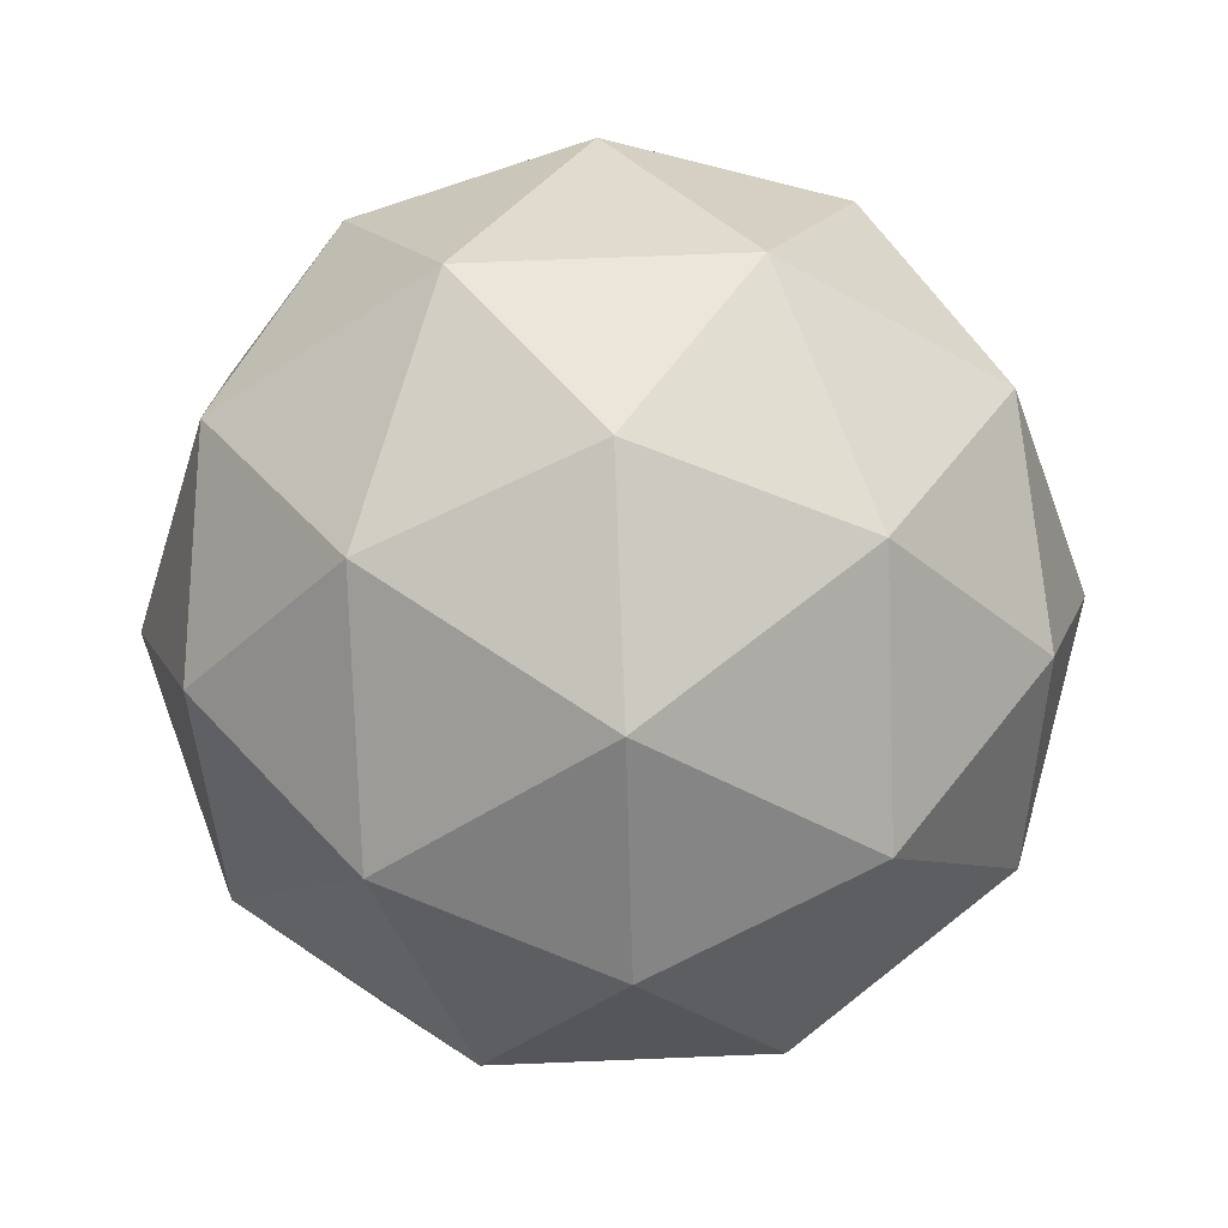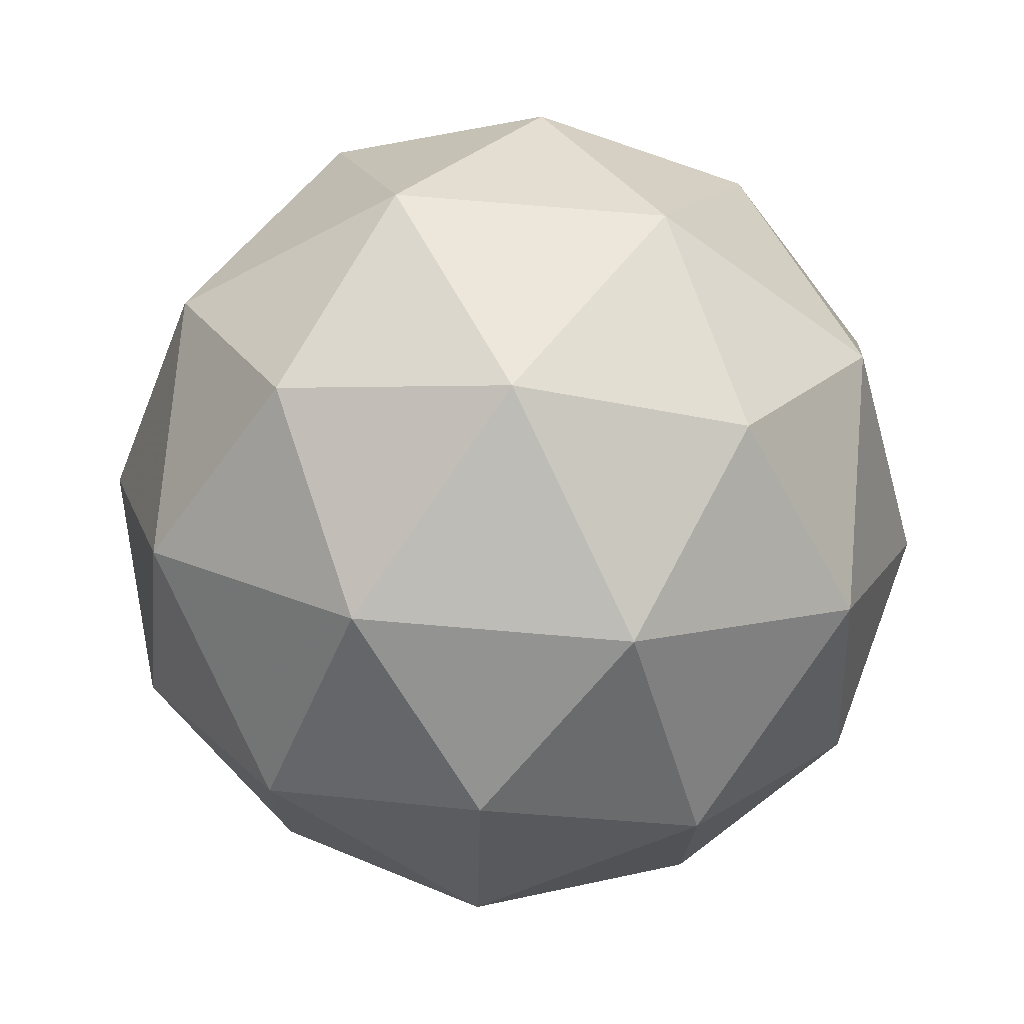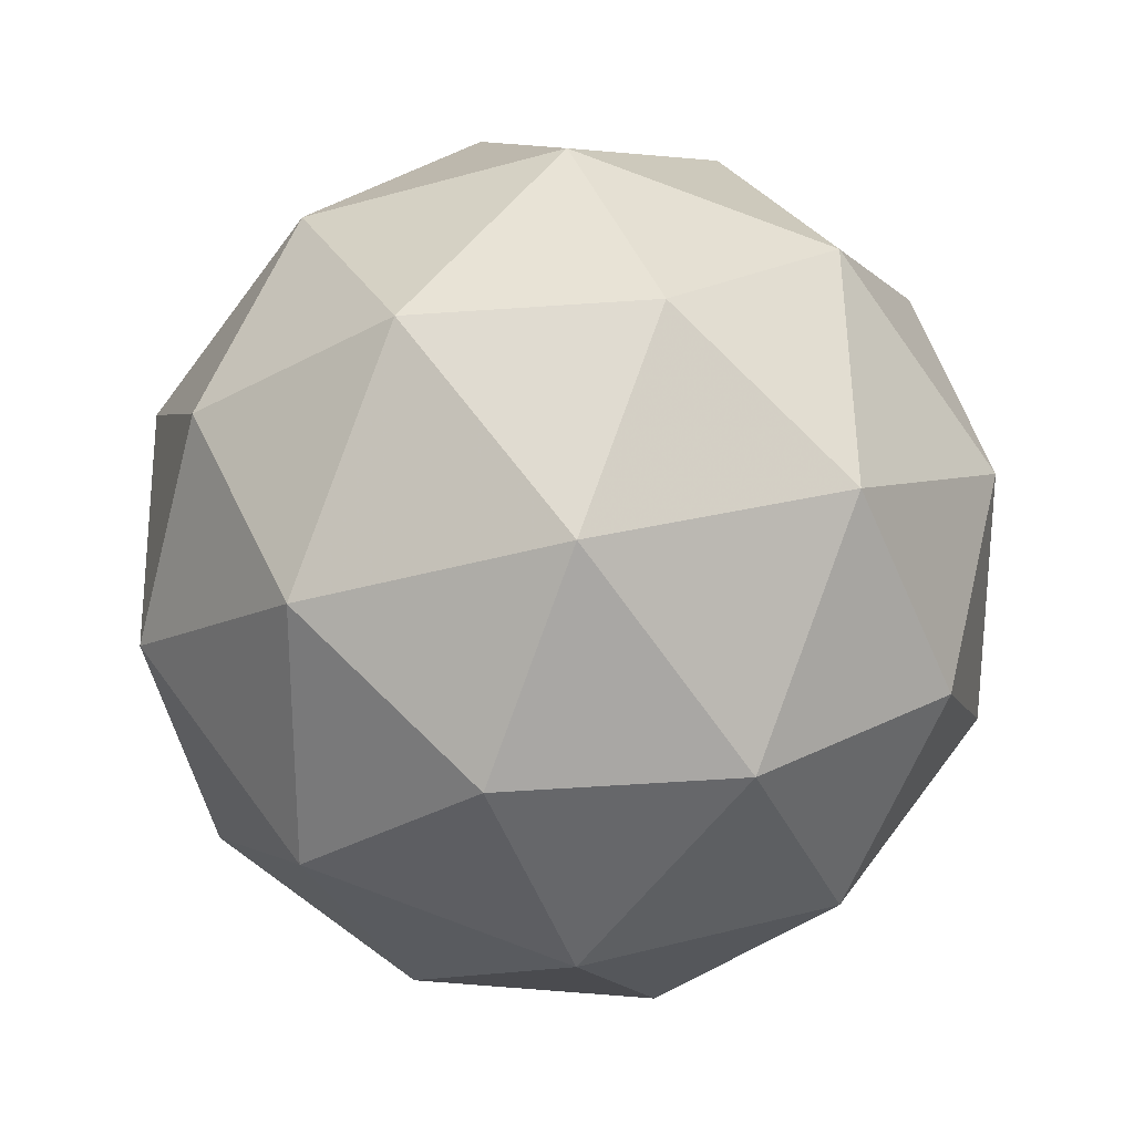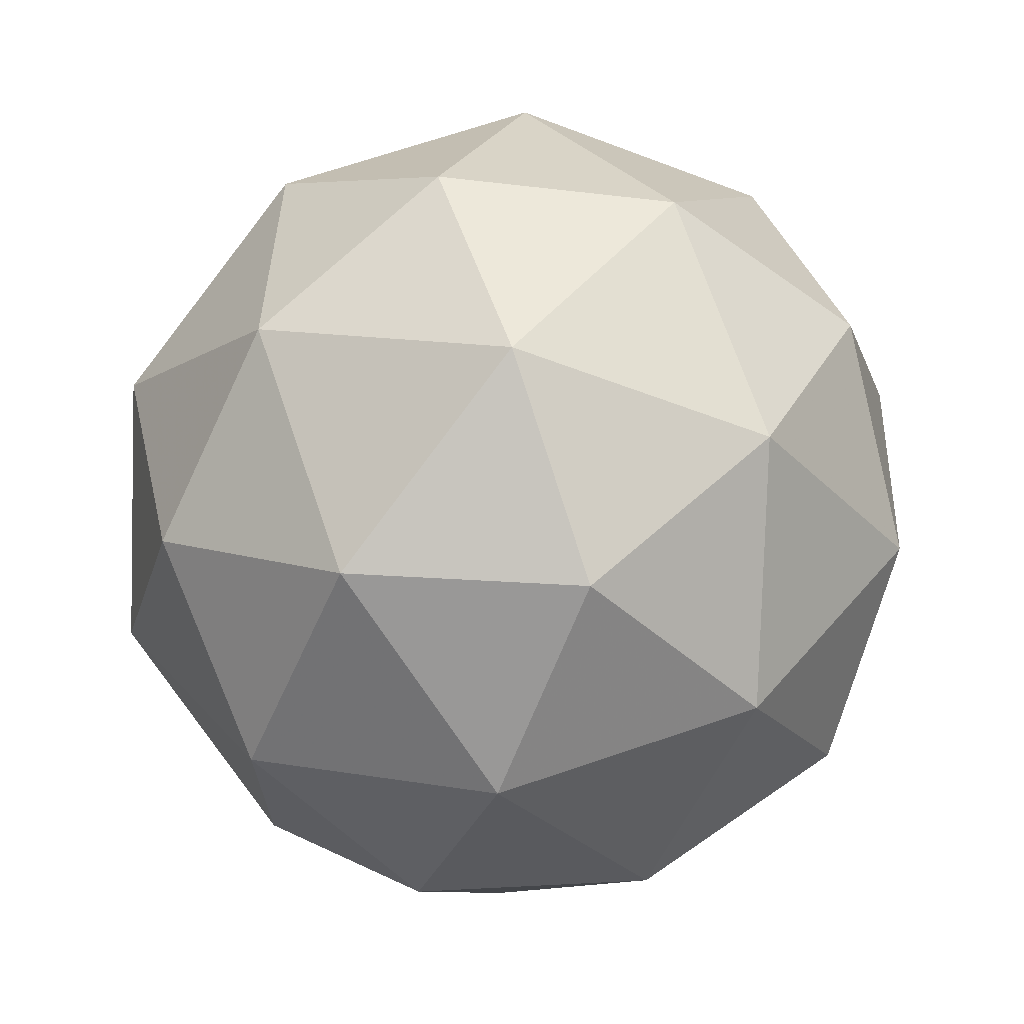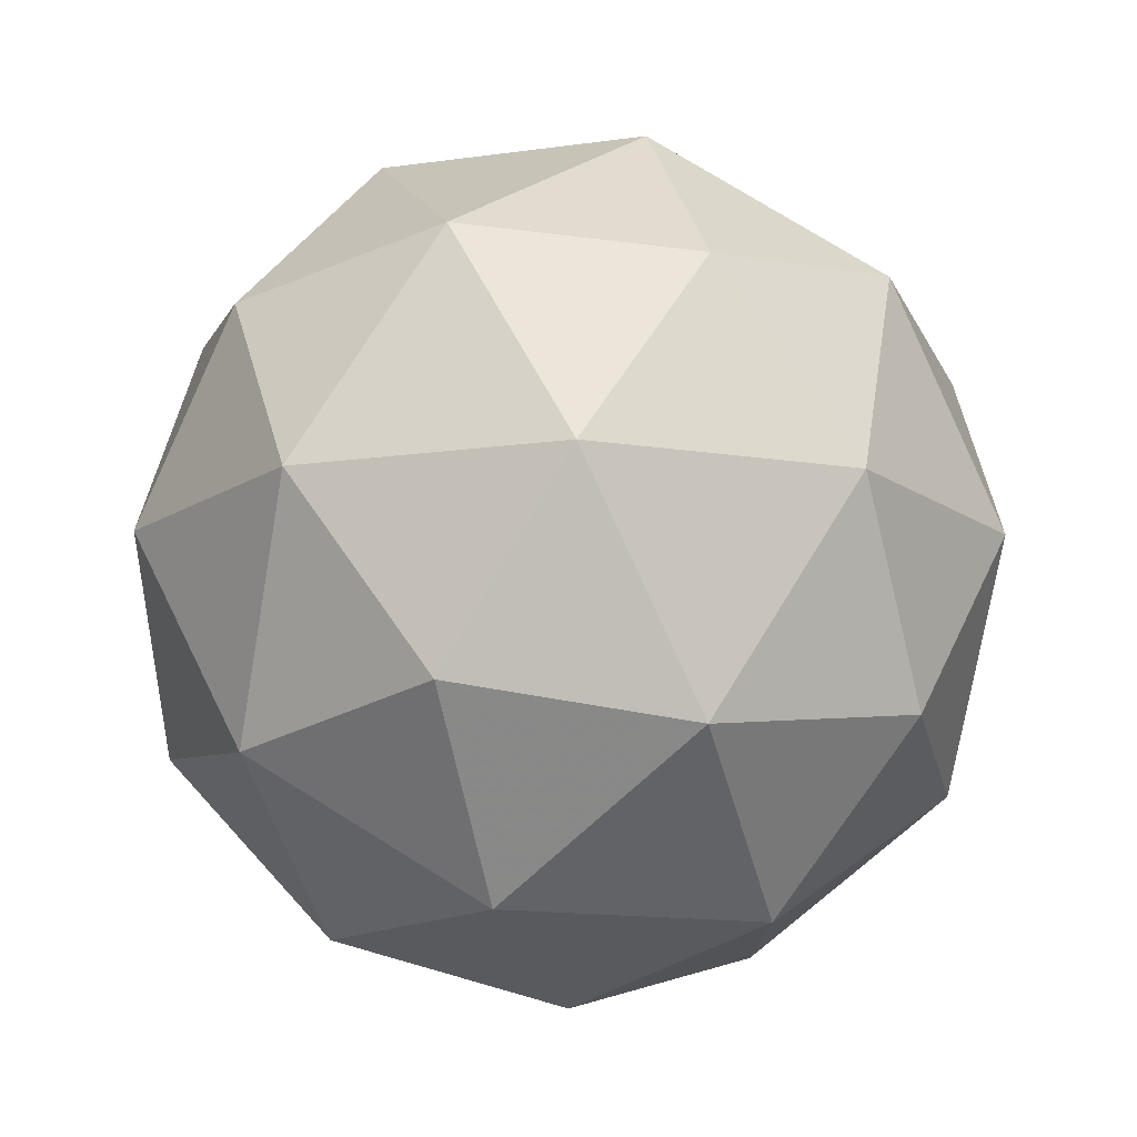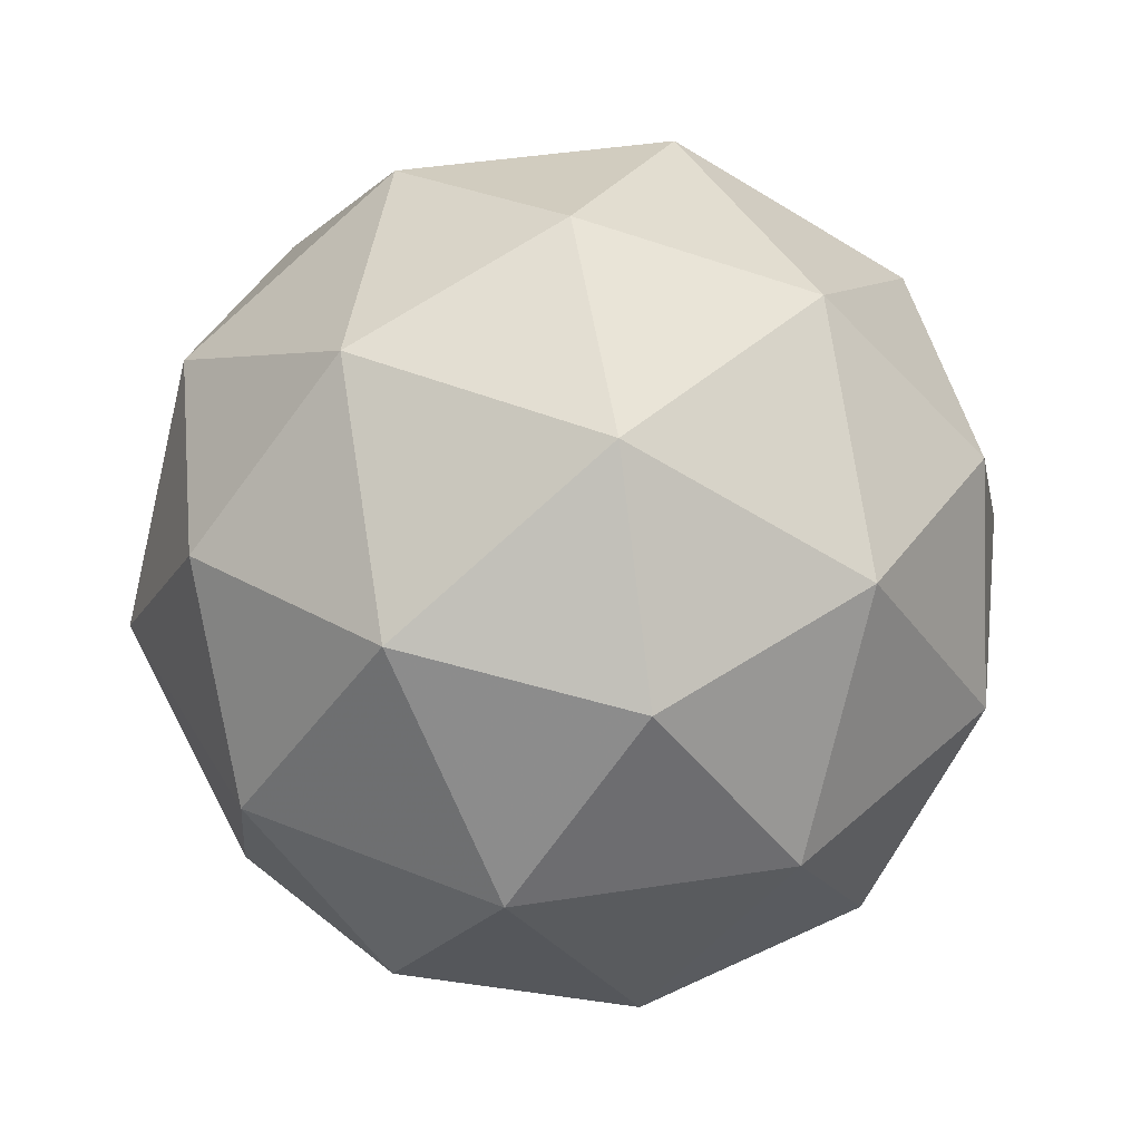
<metadata>
{"format":"obj","ext":"obj","renderer":"f3d","projection":"perspective","resolution":1024,"background":"white","views":[{"elev":71.1,"azim":15.7,"up":"+Y"},{"elev":74.1,"azim":-116.9,"up":"+Z"},{"elev":27.0,"azim":126.1,"up":"+Z"},{"elev":69.0,"azim":129.5,"up":"+Z"},{"elev":-14.6,"azim":-0.9,"up":"+Y"},{"elev":43.7,"azim":7.7,"up":"+Y"}]}
</metadata>
<code>
g RIFL-i10-g43-s1644
v 7313 -2421 7.347
v 7402 -2390 72.24
v 7279 -2390 112.3
v 7465 -2305 117.7
v 7491 -2321 7.347
v 7202 -2390 7.347
v 7279 -2390 -97.65
v 7402 -2390 -57.55
v 7512 -2211 72.24
v 7255 -2305 186
v 7368 -2321 177.2
v 7313 -2211 217.3
v 7125 -2305 7.347
v 7168 -2321 112.3
v 7113 -2211 72.24
v 7255 -2305 -171.3
v 7168 -2321 -97.65
v 7189 -2211 -162.5
v 7465 -2305 -103.1
v 7368 -2321 -162.5
v 7436 -2211 -162.5
v 7436 -2211 177.2
v 7189 -2211 177.2
v 7113 -2211 -57.55
v 7313 -2211 -202.7
v 7512 -2211 -57.55
v 7371 -2117 186
v 7457 -2101 112.3
v 7347 -2032 112.3
v 7161 -2117 117.7
v 7257 -2101 177.2
v 7223 -2032 72.24
v 7161 -2117 -103.1
v 7134 -2101 7.347
v 7223 -2032 -57.55
v 7371 -2117 -171.3
v 7257 -2101 -162.5
v 7347 -2032 -97.65
v 7501 -2117 7.347
v 7457 -2101 -97.65
v 7423 -2032 7.347
v 7313 -2001 7.347
f 1 2 3
f 4 2 5
f 1 3 6
f 1 6 7
f 1 7 8
f 4 5 9
f 10 11 12
f 13 14 15
f 16 17 18
f 19 20 21
f 4 9 22
f 10 12 23
f 13 15 24
f 16 18 25
f 19 21 26
f 27 28 29
f 30 31 32
f 33 34 35
f 36 37 38
f 39 40 41
f 41 38 42
f 41 40 38
f 40 36 38
f 38 35 42
f 38 37 35
f 37 33 35
f 35 32 42
f 35 34 32
f 34 30 32
f 32 29 42
f 32 31 29
f 31 27 29
f 29 41 42
f 29 28 41
f 28 39 41
f 26 40 39
f 26 21 40
f 21 36 40
f 25 37 36
f 25 18 37
f 18 33 37
f 24 34 33
f 24 15 34
f 15 30 34
f 23 31 30
f 23 12 31
f 12 27 31
f 22 28 27
f 22 9 28
f 9 39 28
f 21 25 36
f 21 20 25
f 20 16 25
f 18 24 33
f 18 17 24
f 17 13 24
f 15 23 30
f 15 14 23
f 14 10 23
f 12 22 27
f 12 11 22
f 11 4 22
f 9 26 39
f 9 5 26
f 5 19 26
f 8 20 19
f 8 7 20
f 7 16 20
f 7 17 16
f 7 6 17
f 6 13 17
f 6 14 13
f 6 3 14
f 3 10 14
f 5 8 19
f 5 2 8
f 2 1 8
f 3 11 10
f 3 2 11
f 2 4 11
f 2 4 11

</code>
